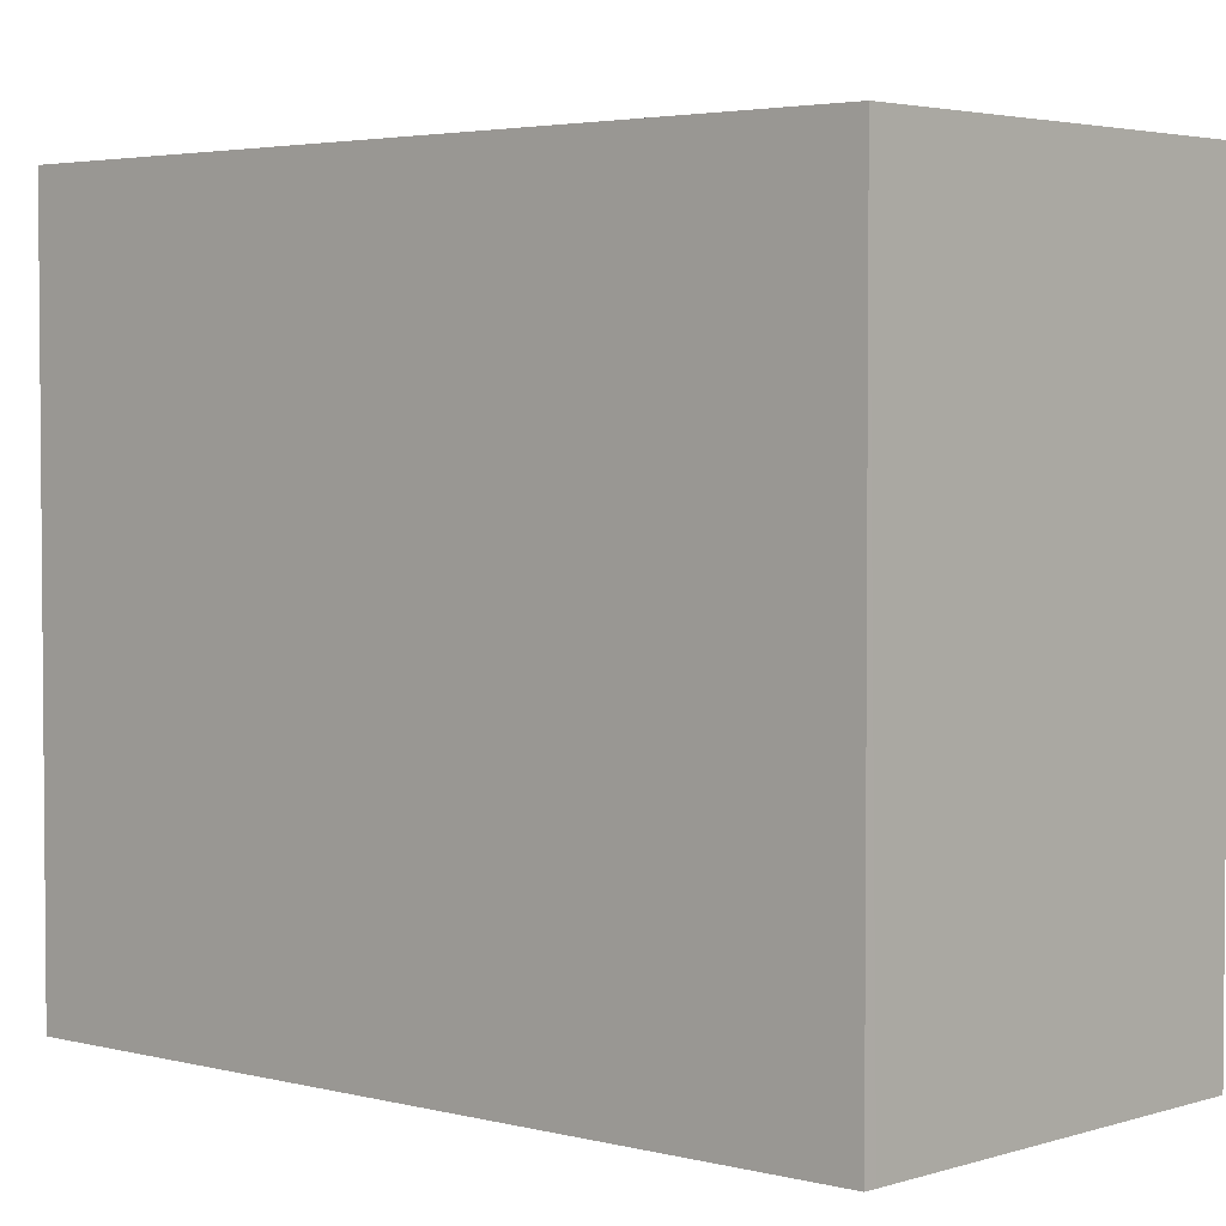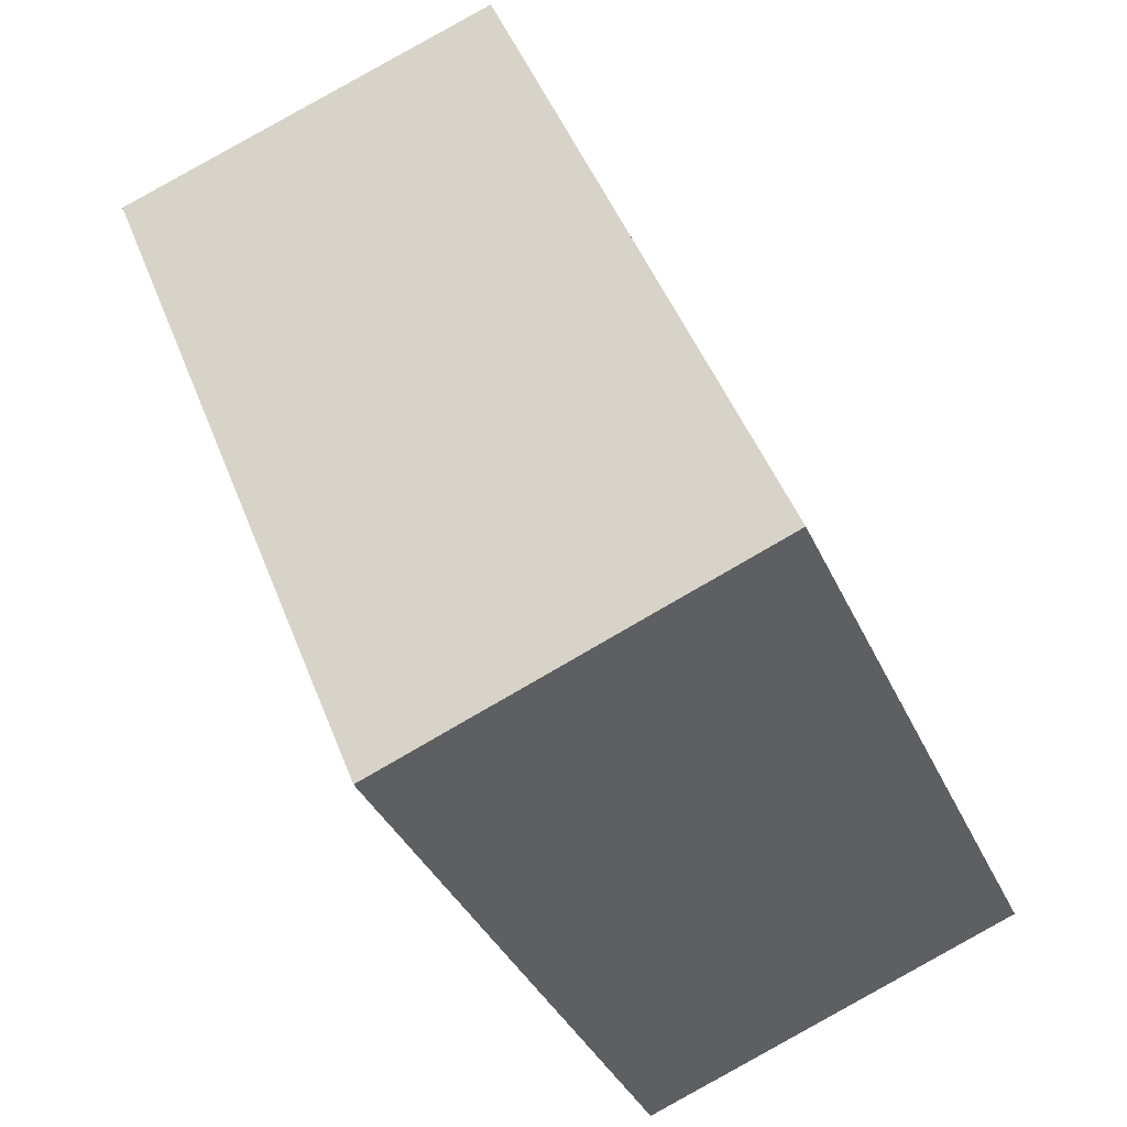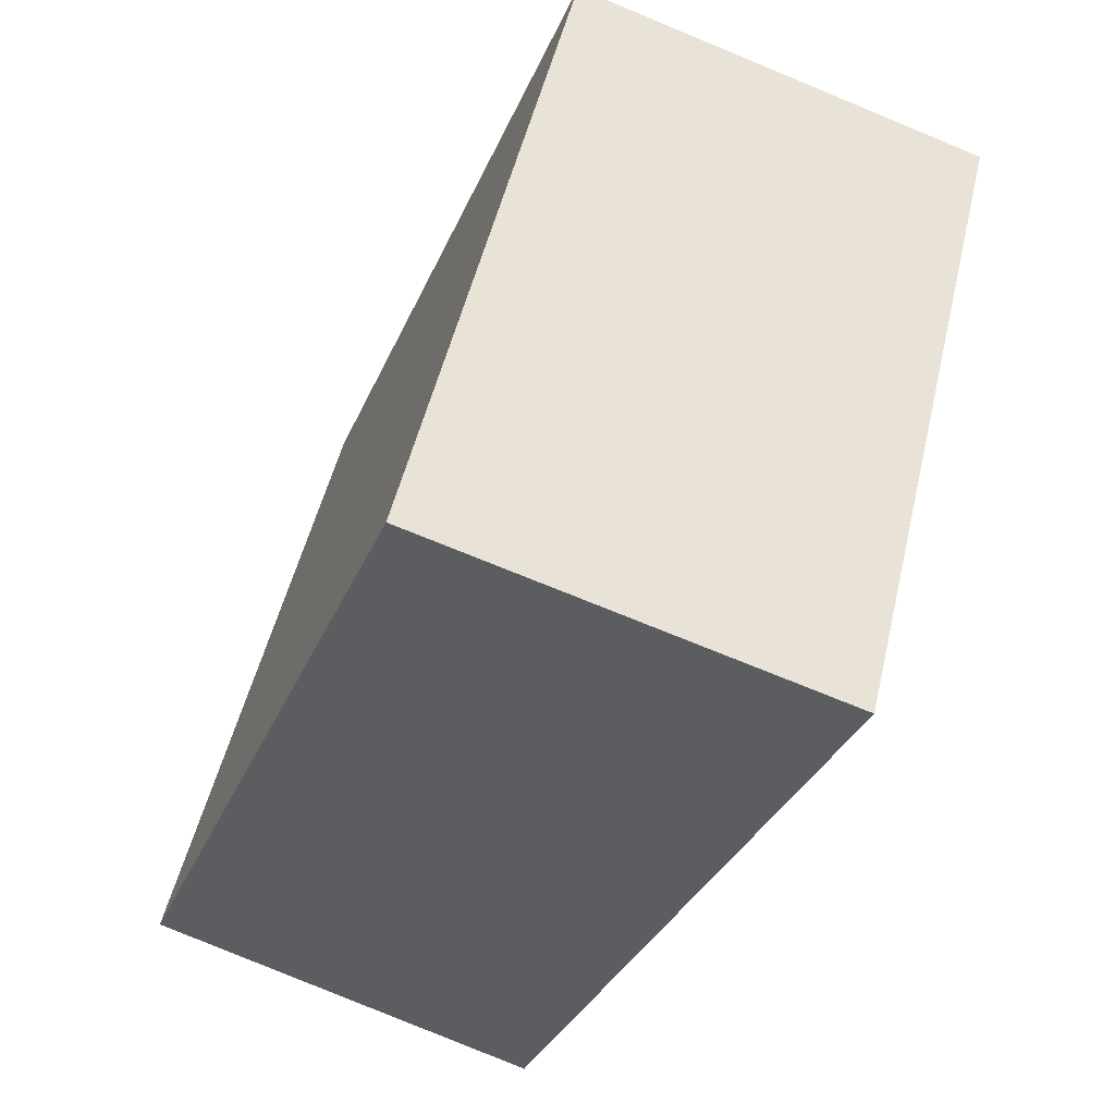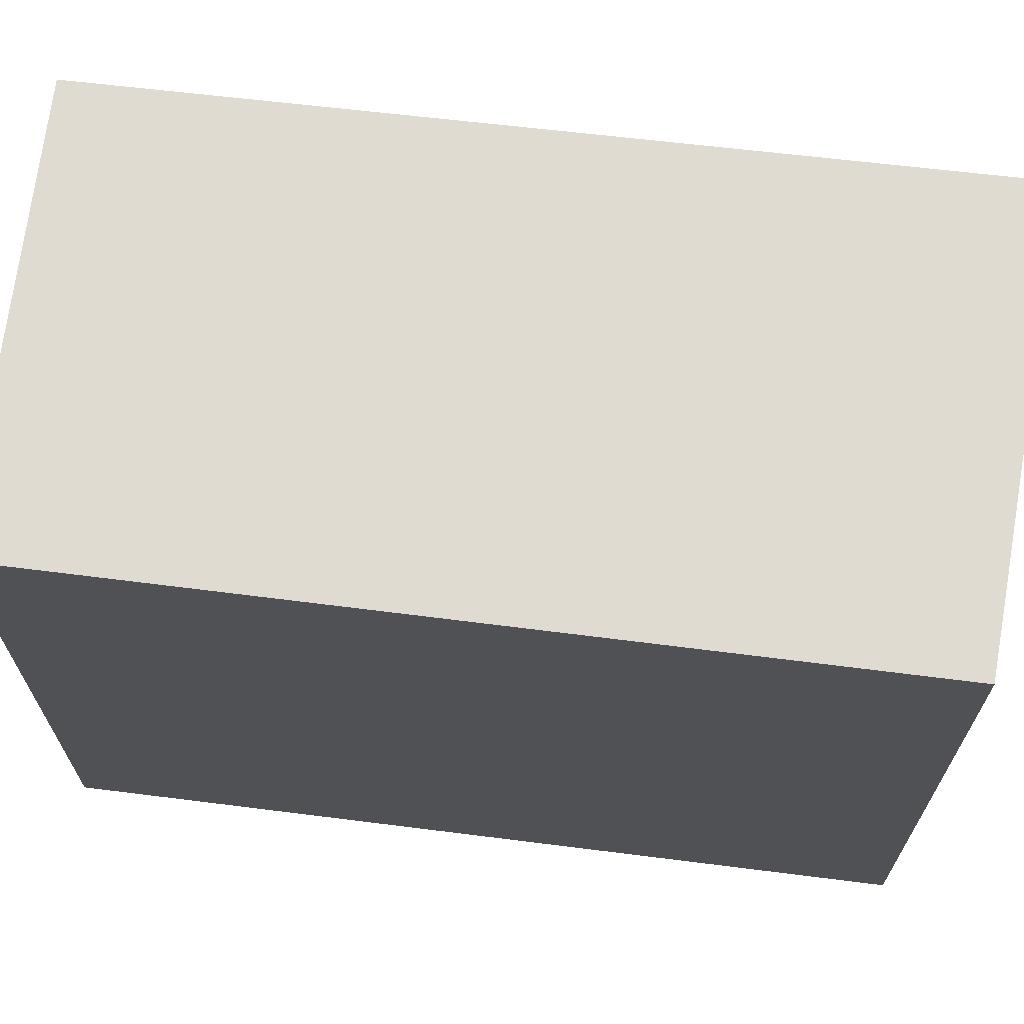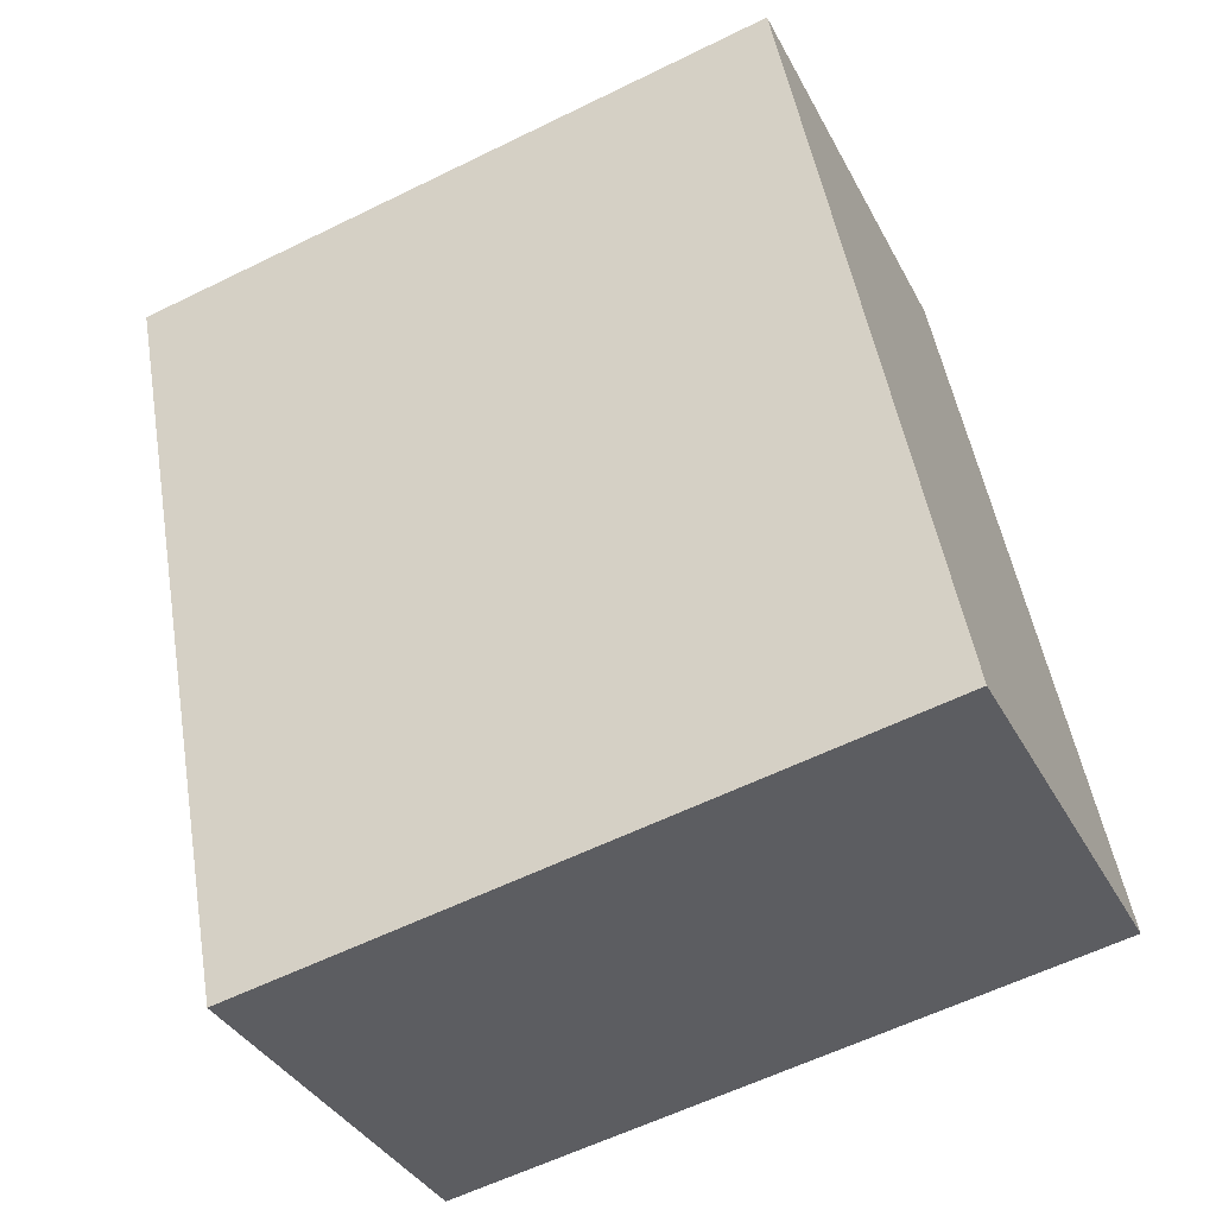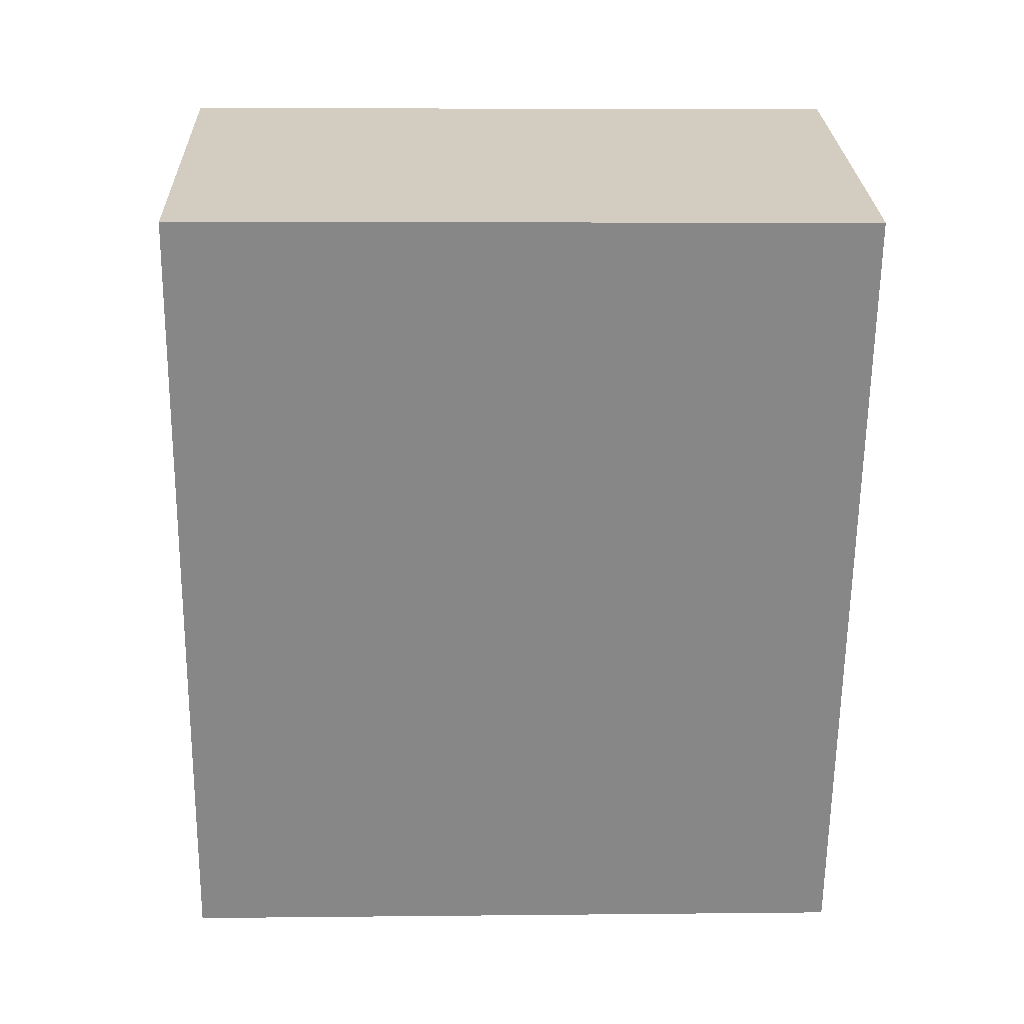
<metadata>
{"format":"obj","ext":"obj","renderer":"f3d","projection":"perspective","resolution":1024,"background":"white","views":[{"elev":3.3,"azim":153.5,"up":"+Y"},{"elev":-36.5,"azim":-158.0,"up":"+Z"},{"elev":51.3,"azim":13.2,"up":"+Z"},{"elev":69.9,"azim":-61.7,"up":"+Y"},{"elev":-59.5,"azim":116.8,"up":"+Z"},{"elev":6.1,"azim":88.1,"up":"+Z"}]}
</metadata>
<code>
v  3.661 3.628 3.206
v  0 3.628 2.222e-16
v  1.513 3.628 3.91
v  2.063 3.628 -0.793
v  2.002 3.628 -0.77
v  0 0 0
v  1.513 -2.394e-16 3.91
v  3.661 -1.963e-16 3.206
v  2.063 4.856e-17 -0.793
v  2.002 4.715e-17 -0.77
g defaultobject
f 1 2 3
f 2 1 4
f 2 4 5
f 6 3 2
f 3 6 7
f 7 1 3
f 1 7 8
f 8 4 1
f 4 8 9
f 5 6 2
f 6 5 4
f 6 4 10
f 10 4 9
f 10 7 6
f 7 10 8
f 8 10 9

</code>
